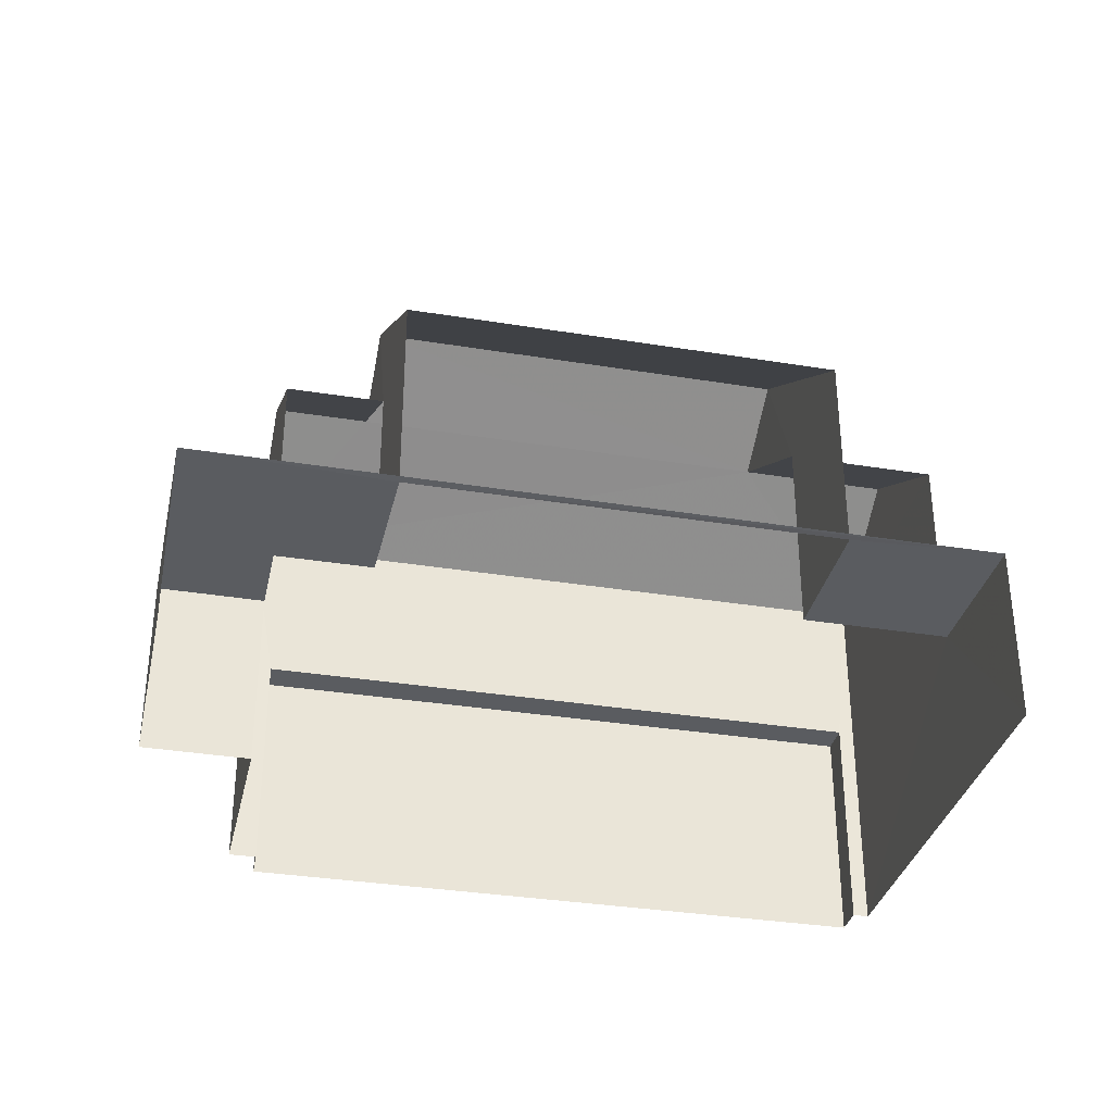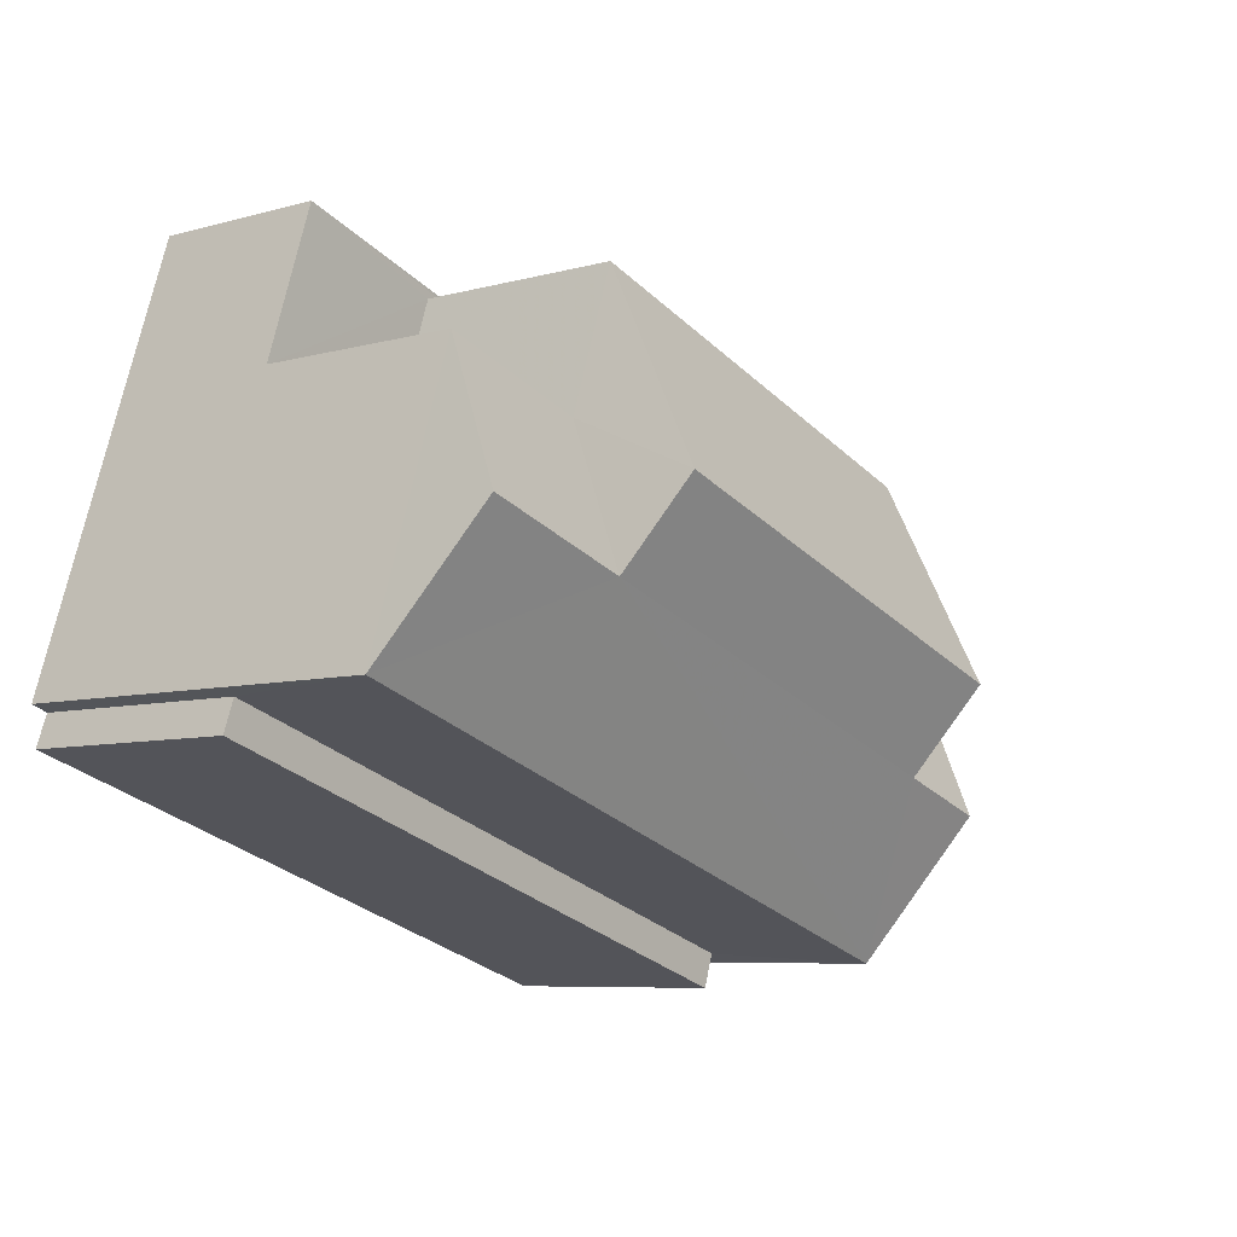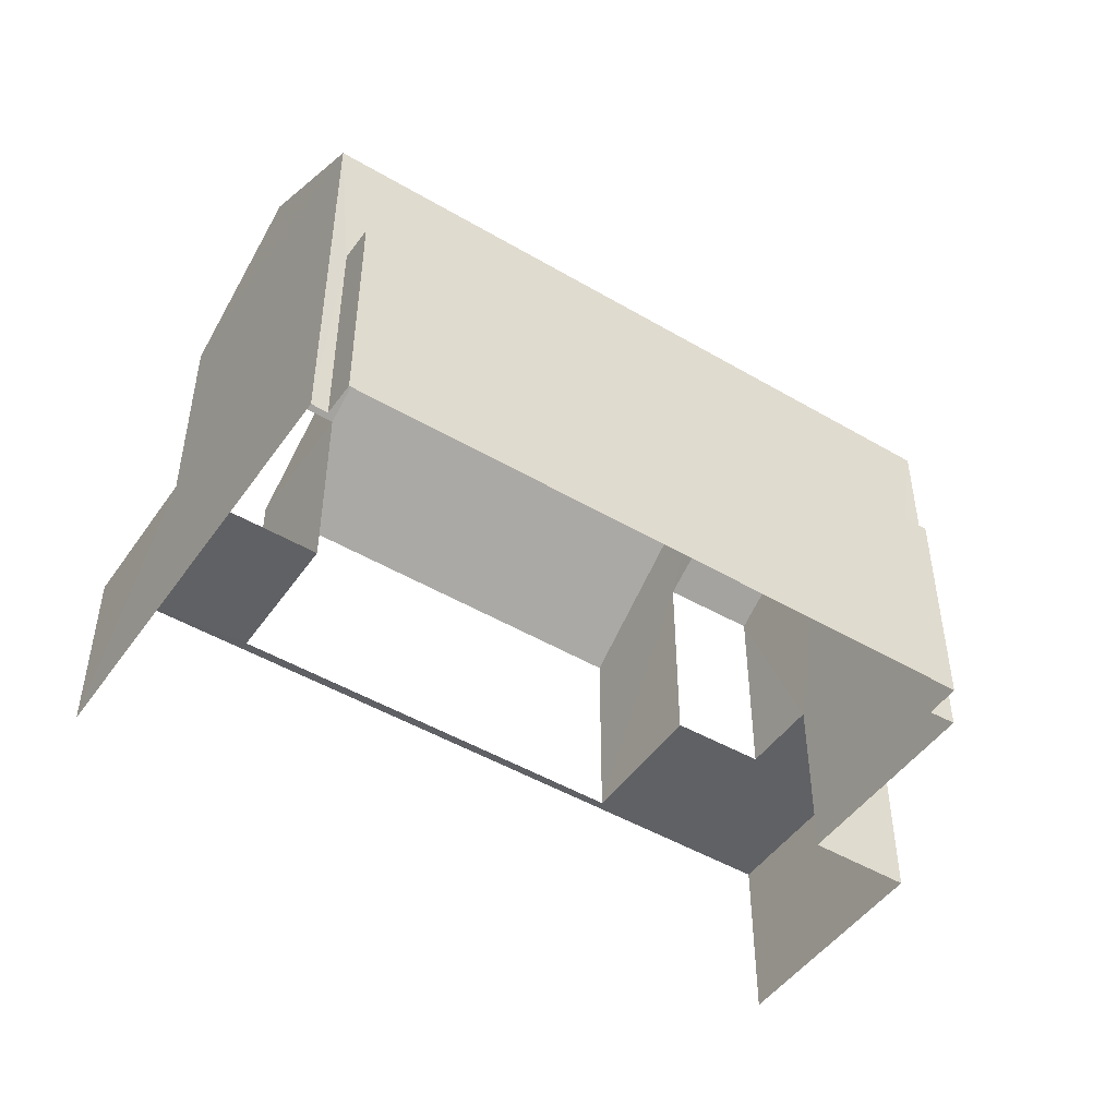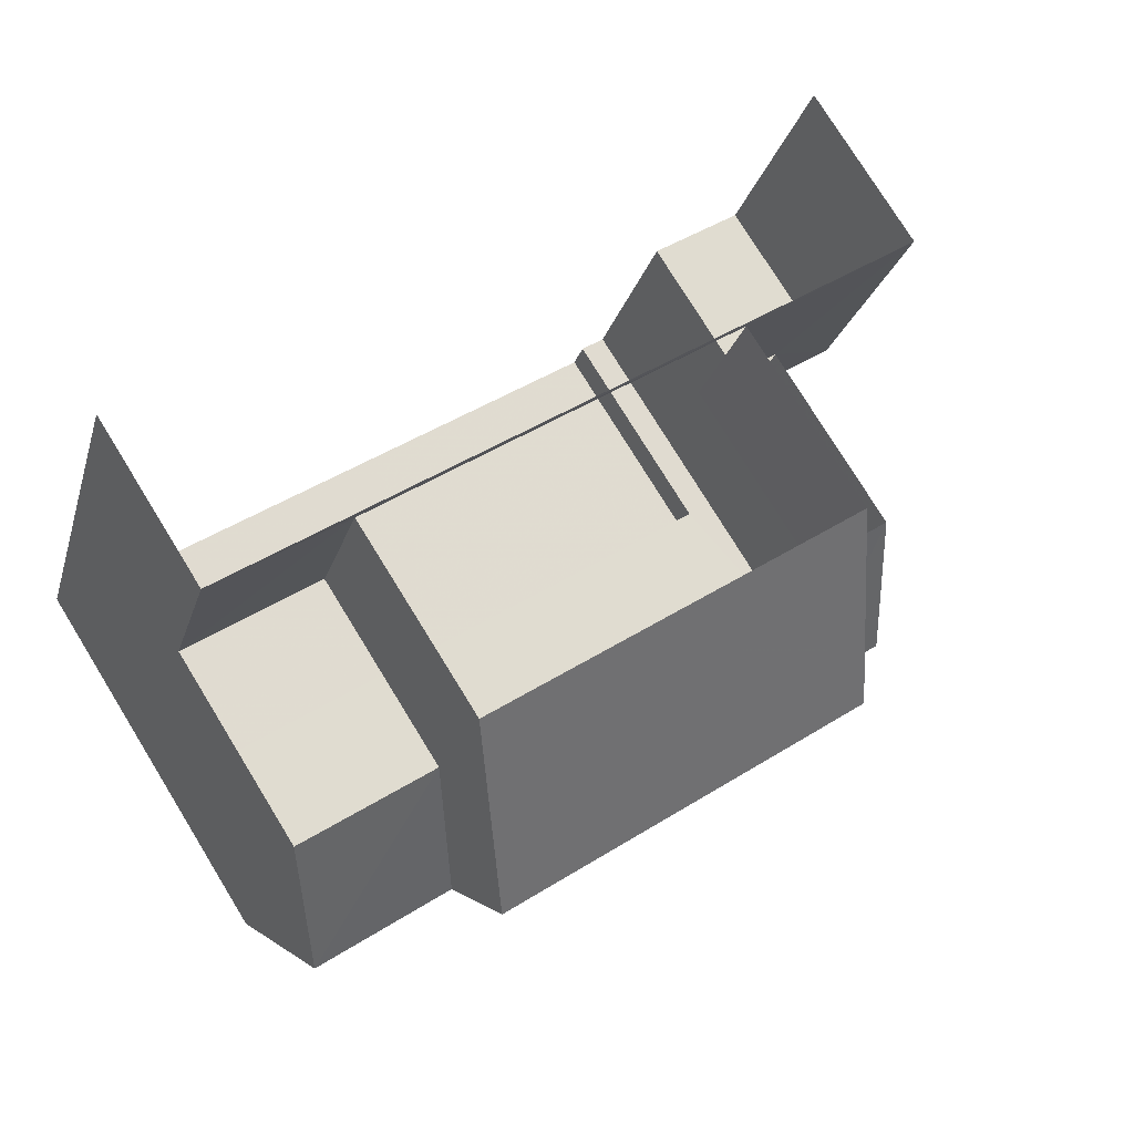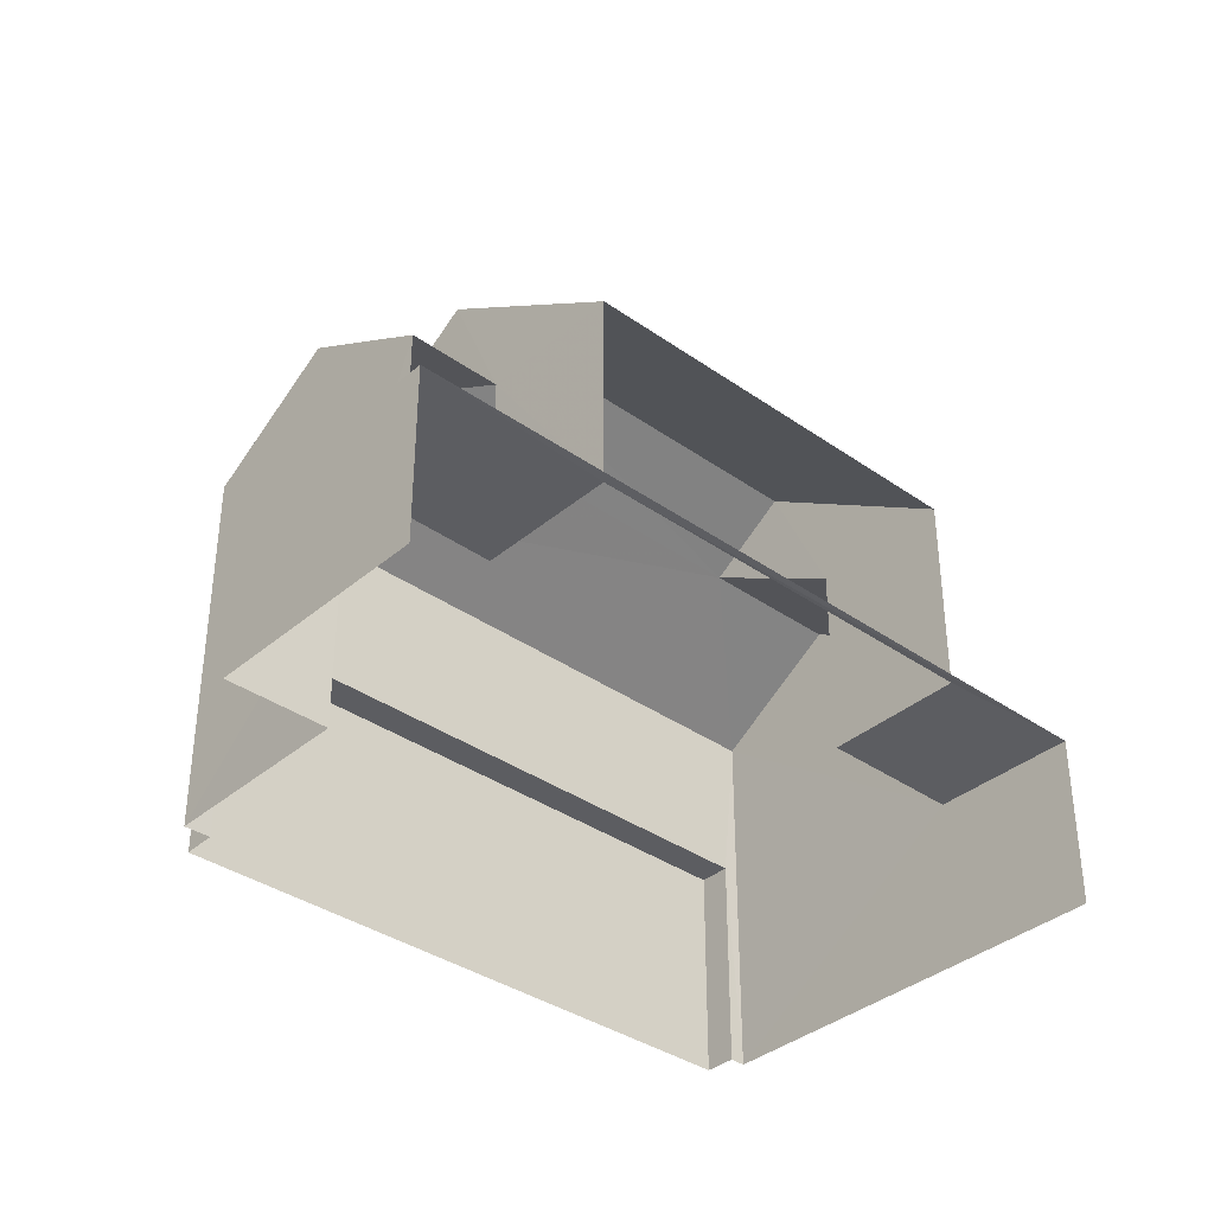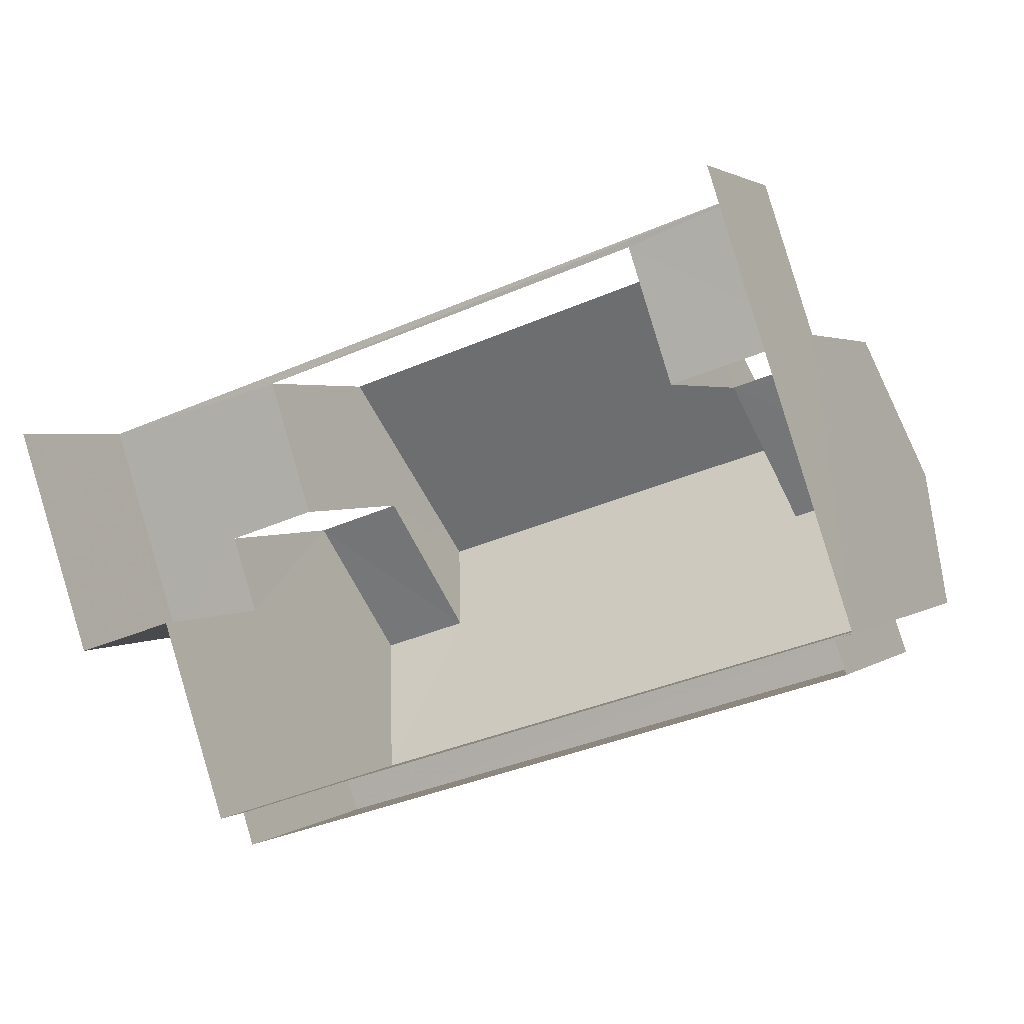
<metadata>
{"format":"obj","ext":"obj","renderer":"f3d","projection":"perspective","resolution":1024,"background":"white","views":[{"elev":-33.9,"azim":149.5,"up":"+Z"},{"elev":-7.0,"azim":-51.0,"up":"+Y"},{"elev":-47.9,"azim":-51.5,"up":"+Z"},{"elev":77.5,"azim":-31.7,"up":"+Y"},{"elev":-36.6,"azim":119.6,"up":"+Z"},{"elev":2.2,"azim":-156.4,"up":"+Y"}]}
</metadata>
<code>
v -2.244e+05 -1.279e+05 14.78
v -2.244e+05 -1.279e+05 14.78
v -2.244e+05 -1.279e+05 14.78
v -2.244e+05 -1.279e+05 14.78
v -2.244e+05 -1.279e+05 14.78
v -2.244e+05 -1.279e+05 14.78
v -2.244e+05 -1.279e+05 14.78
v -2.244e+05 -1.279e+05 14.78
v -2.244e+05 -1.279e+05 14.78
v -2.244e+05 -1.279e+05 14.78
v -2.244e+05 -1.279e+05 21.47
v -2.244e+05 -1.279e+05 21.47
v -2.244e+05 -1.279e+05 22.96
v -2.244e+05 -1.279e+05 22.96
v -2.244e+05 -1.279e+05 17.9
v -2.244e+05 -1.279e+05 17.9
v -2.244e+05 -1.279e+05 17.9
v -2.244e+05 -1.279e+05 17.9
v -2.244e+05 -1.279e+05 17.9
v -2.244e+05 -1.279e+05 17.9
v -2.244e+05 -1.279e+05 17.9
v -2.244e+05 -1.279e+05 17.9
v -2.244e+05 -1.279e+05 17.9
v -2.244e+05 -1.279e+05 17.9
v -2.244e+05 -1.279e+05 23.88
v -2.244e+05 -1.279e+05 21.5
v -2.244e+05 -1.279e+05 21.5
v -2.244e+05 -1.279e+05 23.88
v -2.244e+05 -1.279e+05 22.96
v -2.244e+05 -1.279e+05 22.96
v -2.244e+05 -1.279e+05 21.47
v -2.244e+05 -1.279e+05 21.47
v -2.244e+05 -1.279e+05 21.47
v -2.244e+05 -1.279e+05 21.47
v -2.244e+05 -1.279e+05 18.71
v -2.244e+05 -1.279e+05 18.71
v -2.244e+05 -1.279e+05 18.71
v -2.244e+05 -1.279e+05 18.71
f 1 2 3
f 4 5 6
f 3 2 5
f 2 7 8
f 9 10 6
f 9 6 8
f 5 2 6
f 6 2 8
f 24 32 31
f 17 24 31
f 22 9 8
f 21 22 8
f 23 27 26
f 23 18 27
f 20 12 11
f 20 19 12
f 11 12 13
f 14 11 13
f 15 16 17
f 18 19 20
f 19 18 21
f 17 16 22
f 22 21 23
f 24 17 23
f 23 21 18
f 17 22 23
f 25 26 27
f 25 28 26
f 29 30 31
f 32 29 31
f 33 34 14
f 33 14 13
f 34 30 29
f 25 14 28
f 14 29 28
f 34 29 14
f 35 36 37
f 38 35 37
f 2 1 36
f 35 2 36
f 24 23 32
f 29 32 28
f 28 32 26
f 32 23 26
f 5 37 3
f 5 38 37
f 20 11 18
f 18 11 27
f 27 11 25
f 11 14 25
f 6 10 16
f 15 6 16
f 4 6 15
f 4 15 34
f 34 15 30
f 15 17 31
f 30 15 31
f 35 7 2
f 7 35 33
f 5 4 38
f 34 33 38
f 4 34 38
f 38 33 35
f 36 1 3
f 37 36 3
f 13 12 33
f 33 19 7
f 7 19 8
f 8 19 21
f 33 12 19
f 16 10 9
f 22 16 9

</code>
